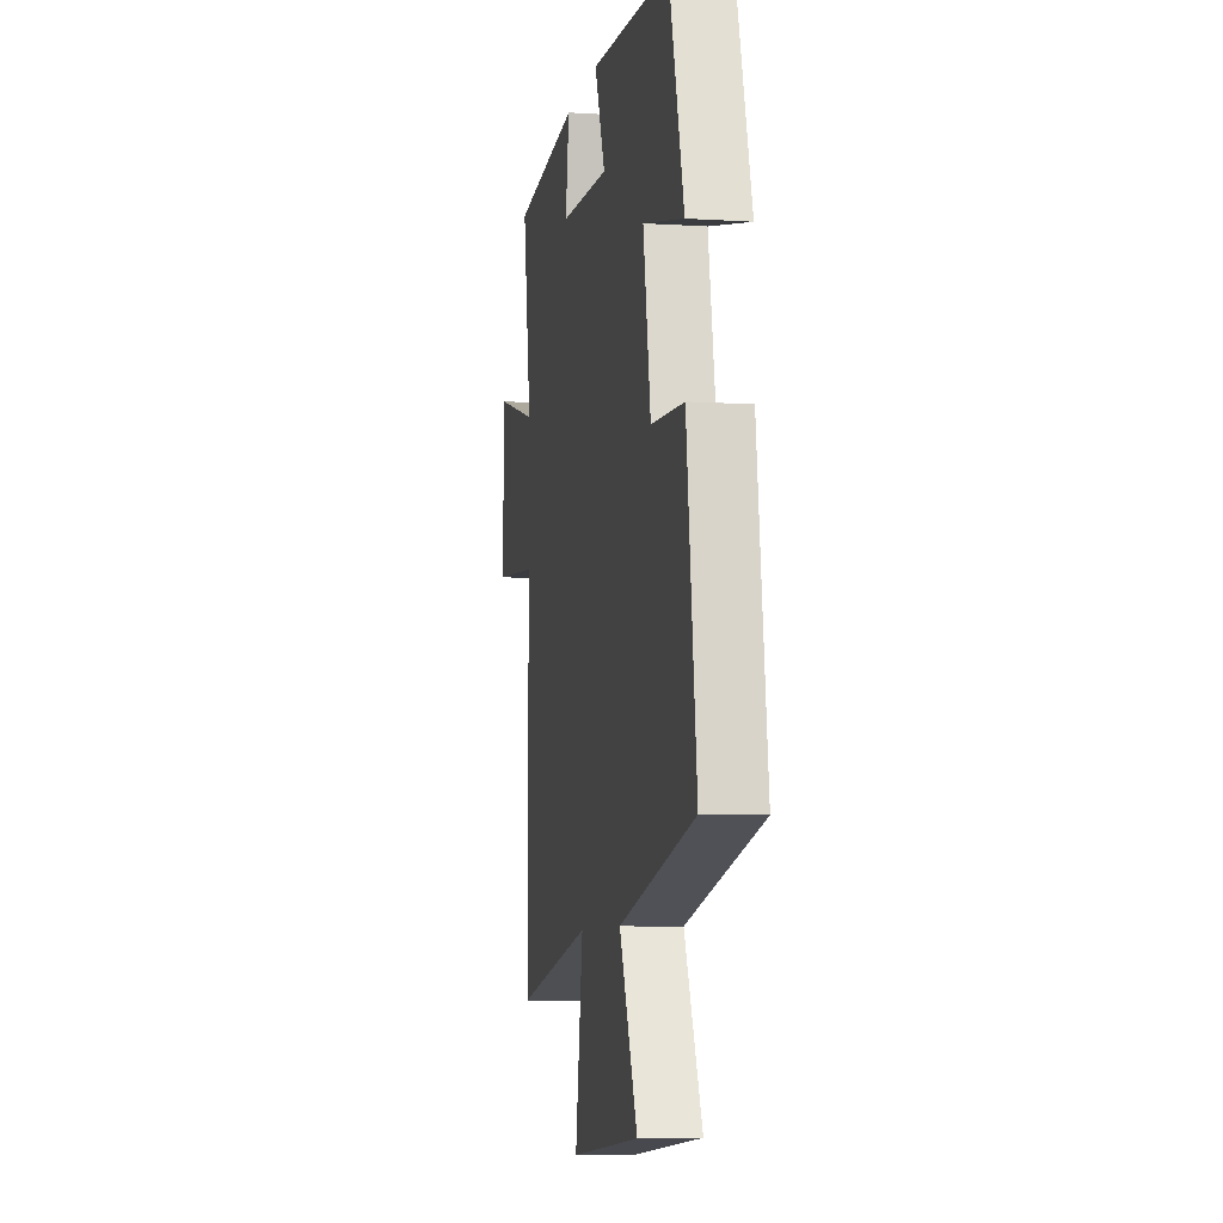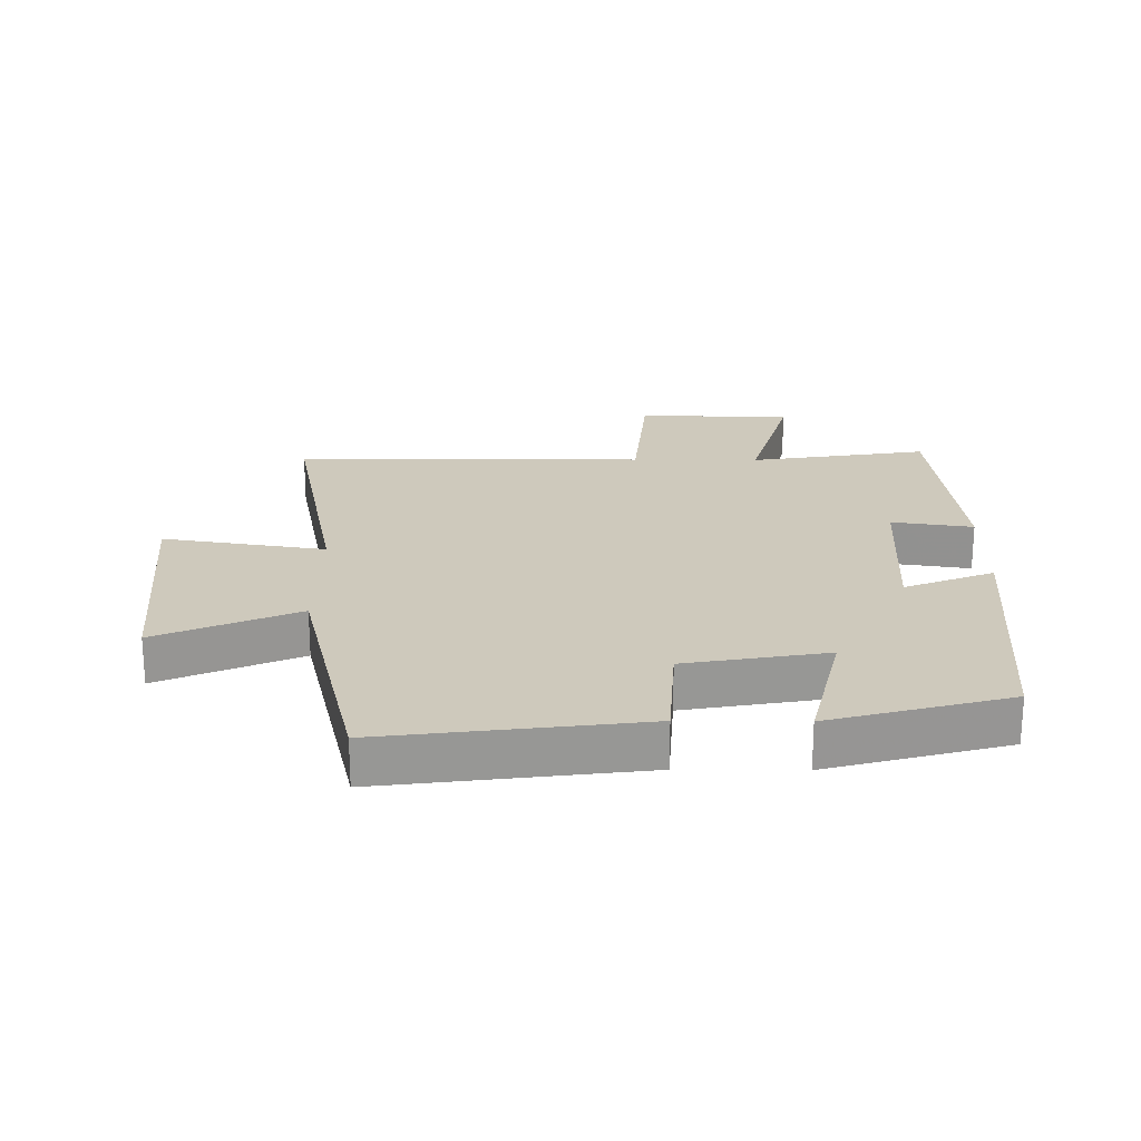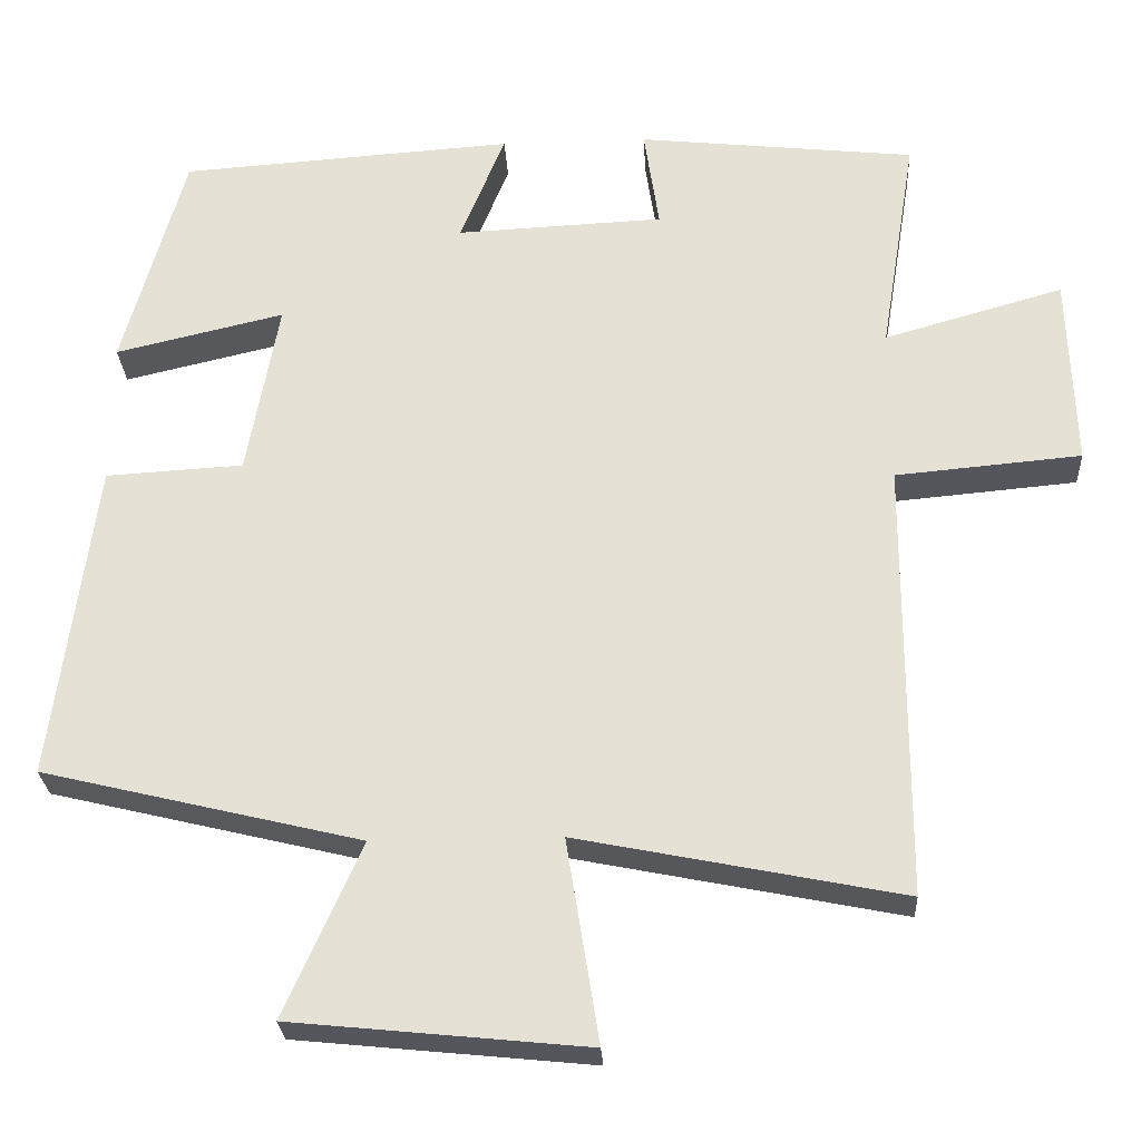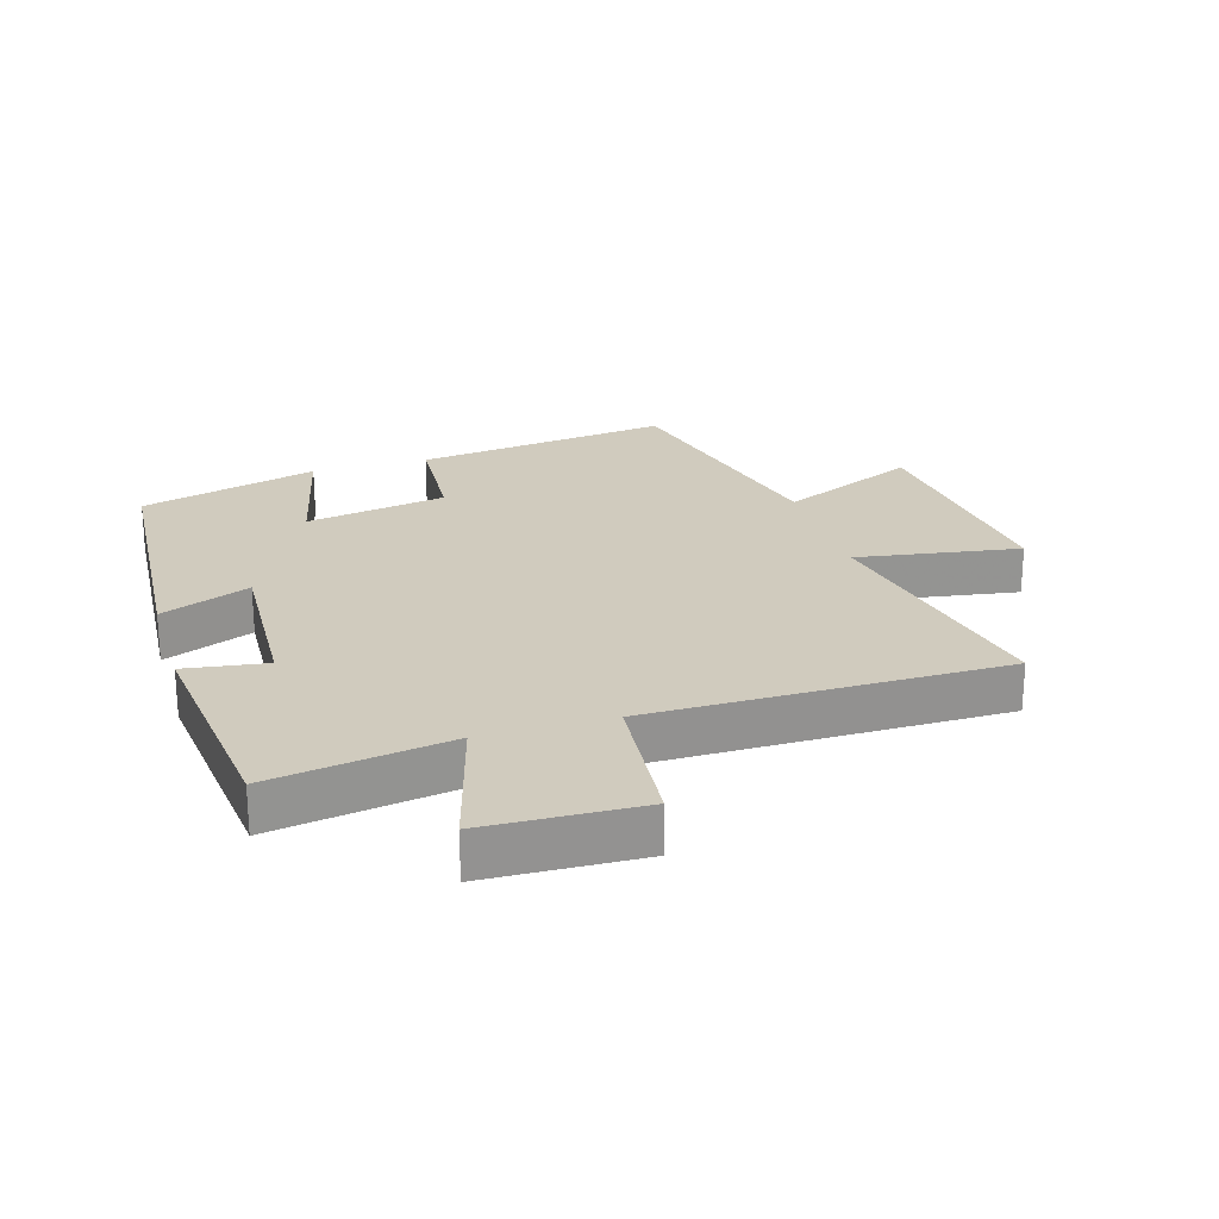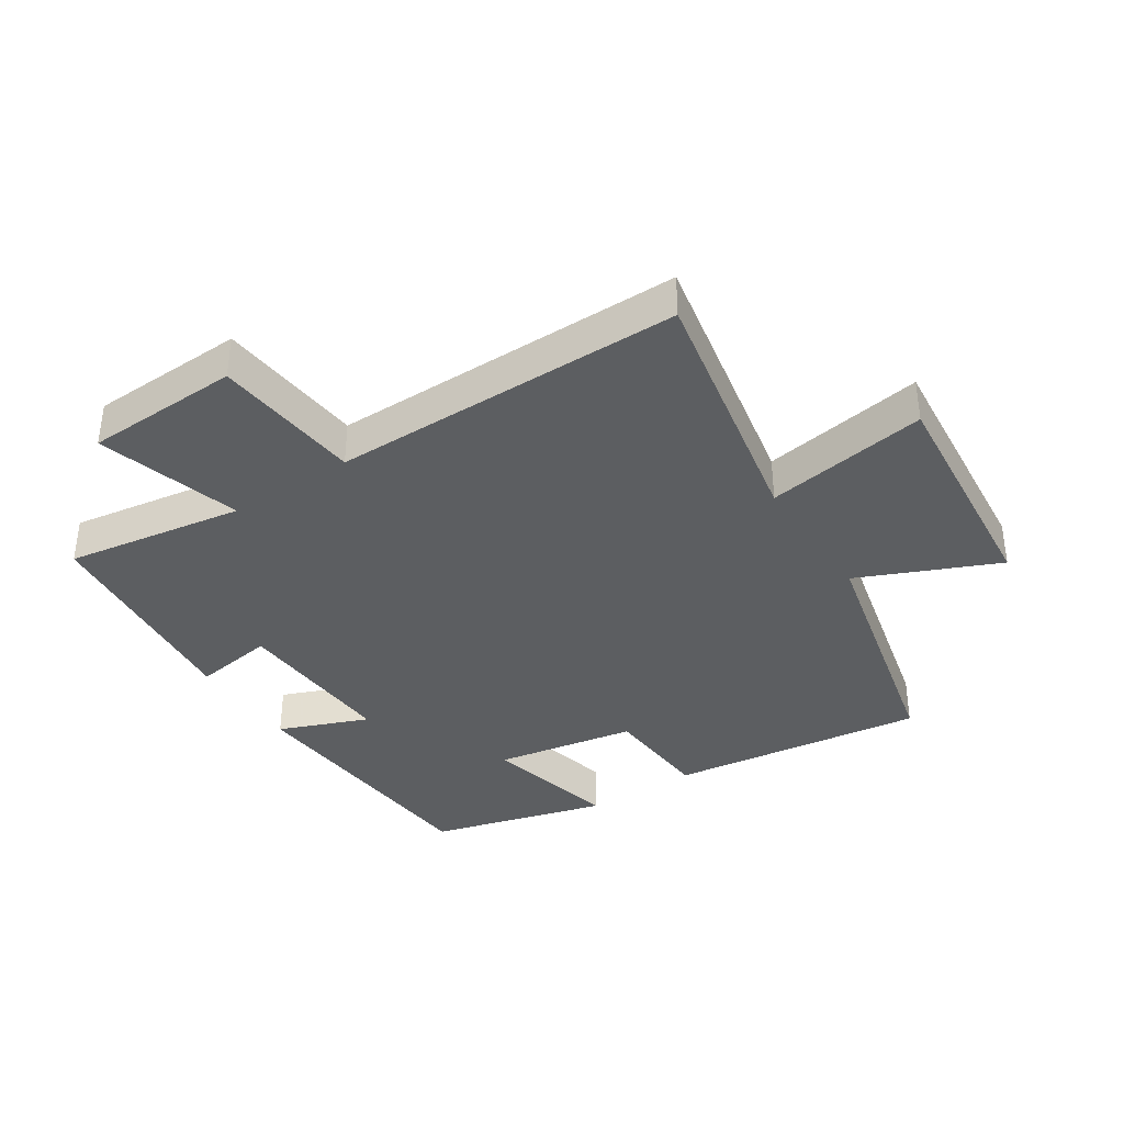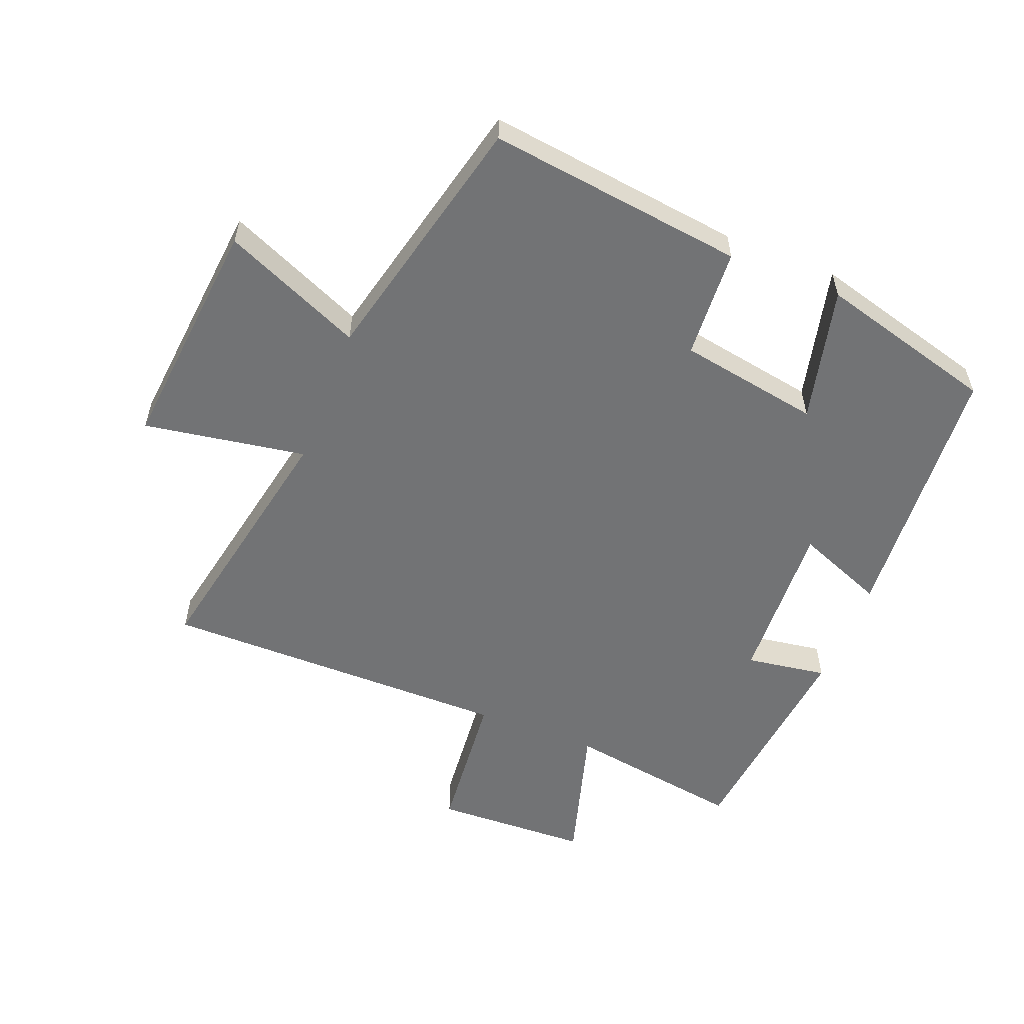
<metadata>
{"format":"obj","ext":"obj","renderer":"f3d","projection":"perspective","resolution":1024,"background":"white","views":[{"elev":-7.1,"azim":-100.4,"up":"+Z"},{"elev":22.3,"azim":-89.4,"up":"+Y"},{"elev":-26.8,"azim":3.1,"up":"+Z"},{"elev":23.5,"azim":73.3,"up":"+Y"},{"elev":-37.3,"azim":123.5,"up":"+Y"},{"elev":-55.8,"azim":-111.3,"up":"+Y"}]}
</metadata>
<code>
v -0.553 0.07 -0.402
v -0.5 0.07 0.005
v -0.325 0.07 0.015
v -0.285 0.07 0.239
v -0.5 0.07 0.189
v -0.422 0.07 0.471
v 0.004 0.07 0.5
v -0.053 0.07 0.359
v 0.211 0.07 0.371
v 0.192 0.07 0.5
v 0.546 0.07 0.461
v 0.5 0.07 0.178
v 0.728 0.07 0.243
v 0.736 0.07 -0.003
v 0.5 0.07 -0.024
v 0.498 0.07 -0.583
v 0.087 0.07 -0.5
v 0.128 0.07 -0.758
v -0.246 0.07 -0.72
v -0.149 0.07 -0.5
v -0.553 0 -0.402
v -0.5 0 0.005
v -0.325 0 0.015
v -0.285 0 0.239
v -0.5 0 0.189
v -0.422 0 0.471
v 0.004 0 0.5
v -0.053 0 0.359
v 0.211 0 0.371
v 0.192 0 0.5
v 0.546 0 0.461
v 0.5 0 0.178
v 0.728 0 0.243
v 0.736 0 -0.003
v 0.5 0 -0.024
v 0.498 0 -0.583
v 0.087 0 -0.5
v 0.128 0 -0.758
v -0.246 0 -0.72
v -0.149 0 -0.5
f 17 18 19 20
f 1 2 3
f 20 1 3
f 17 20 3
f 17 3 4
f 16 17 4
f 15 16 4
f 12 13 14 15
f 12 15 4
f 9 10 11 12
f 8 9 12 4
f 6 7 8
f 5 6 8
f 4 5 8
f 40 39 38 37
f 23 22 21
f 23 21 40
f 23 40 37
f 24 23 37
f 24 37 36
f 24 36 35
f 35 34 33 32
f 24 35 32
f 32 31 30 29
f 24 32 29 28
f 28 27 26
f 28 26 25
f 28 25 24
f 1 21 22 2
f 2 22 23 3
f 3 23 24 4
f 4 24 25 5
f 5 25 26 6
f 6 26 27 7
f 7 27 28 8
f 8 28 29 9
f 9 29 30 10
f 10 30 31 11
f 11 31 32 12
f 12 32 33 13
f 13 33 34 14
f 14 34 35 15
f 15 35 36 16
f 16 36 37 17
f 17 37 38 18
f 18 38 39 19
f 19 39 40 20
f 20 40 21 1

</code>
